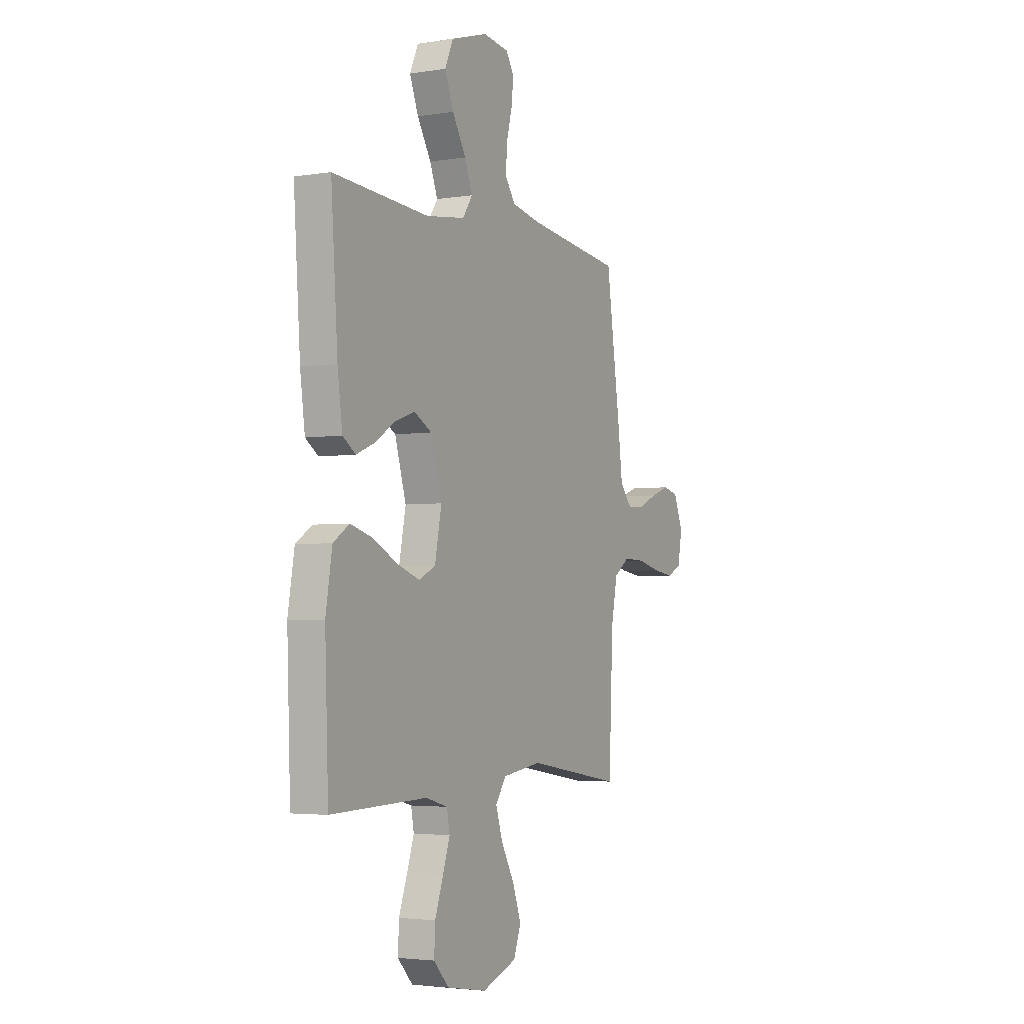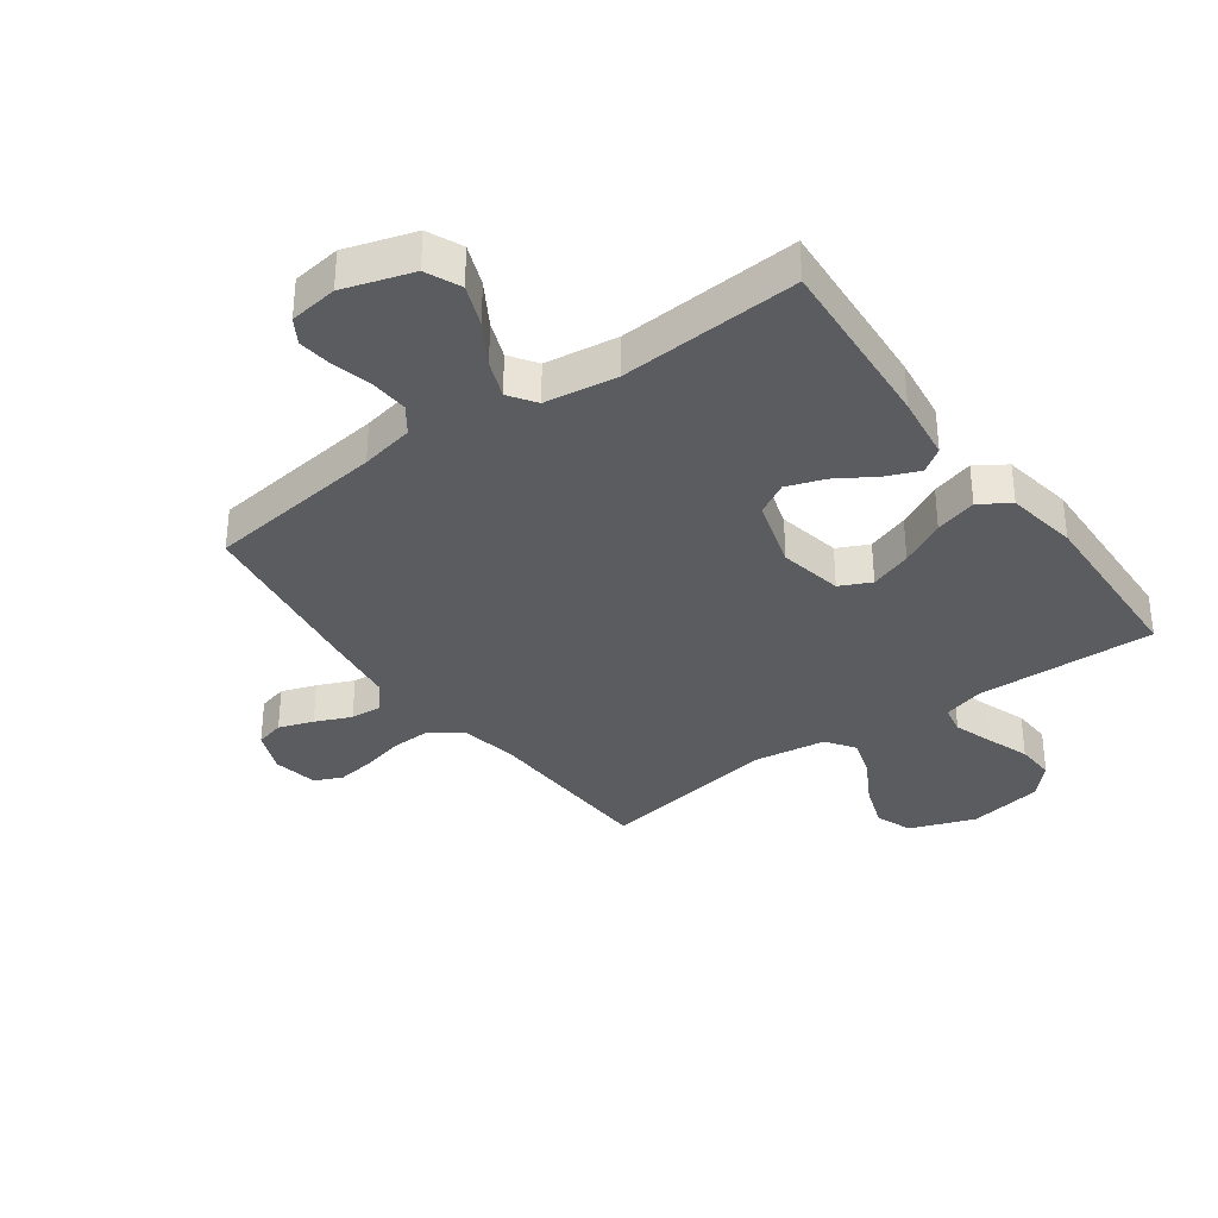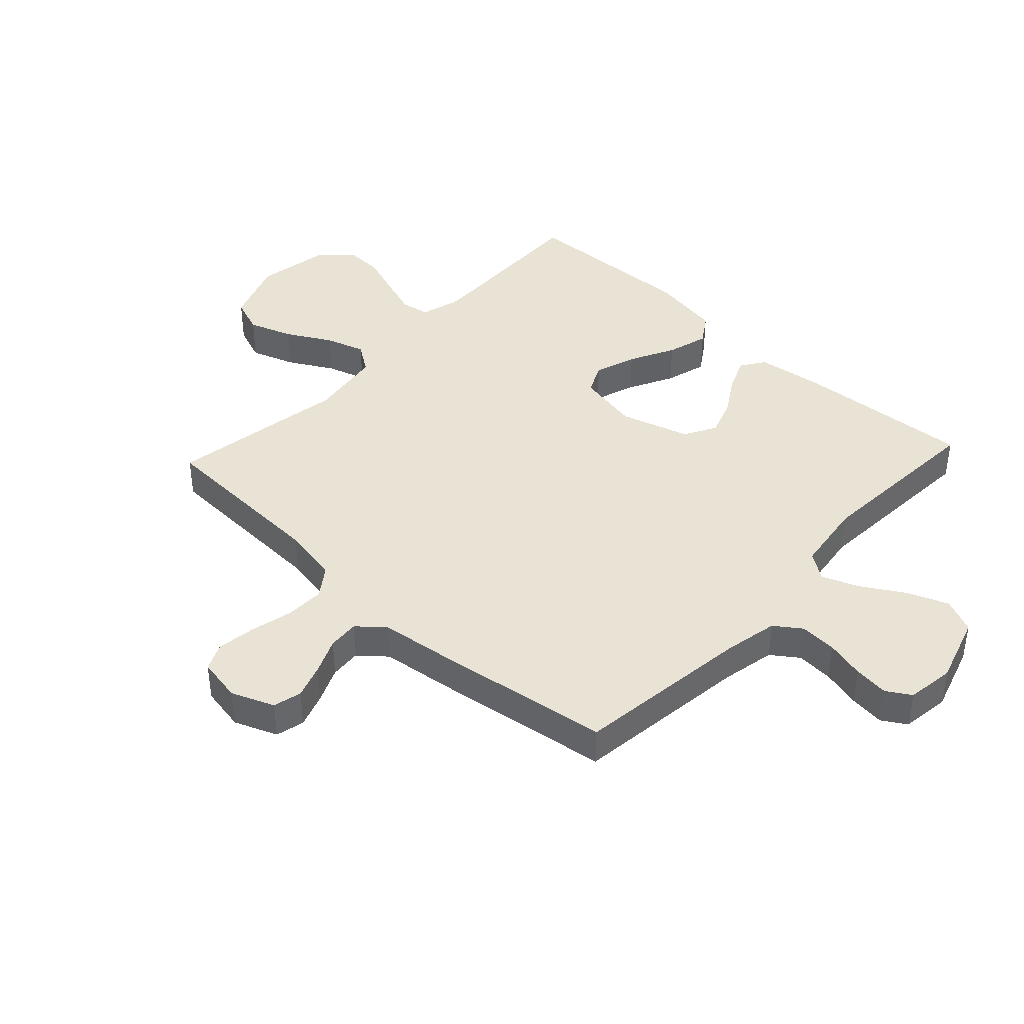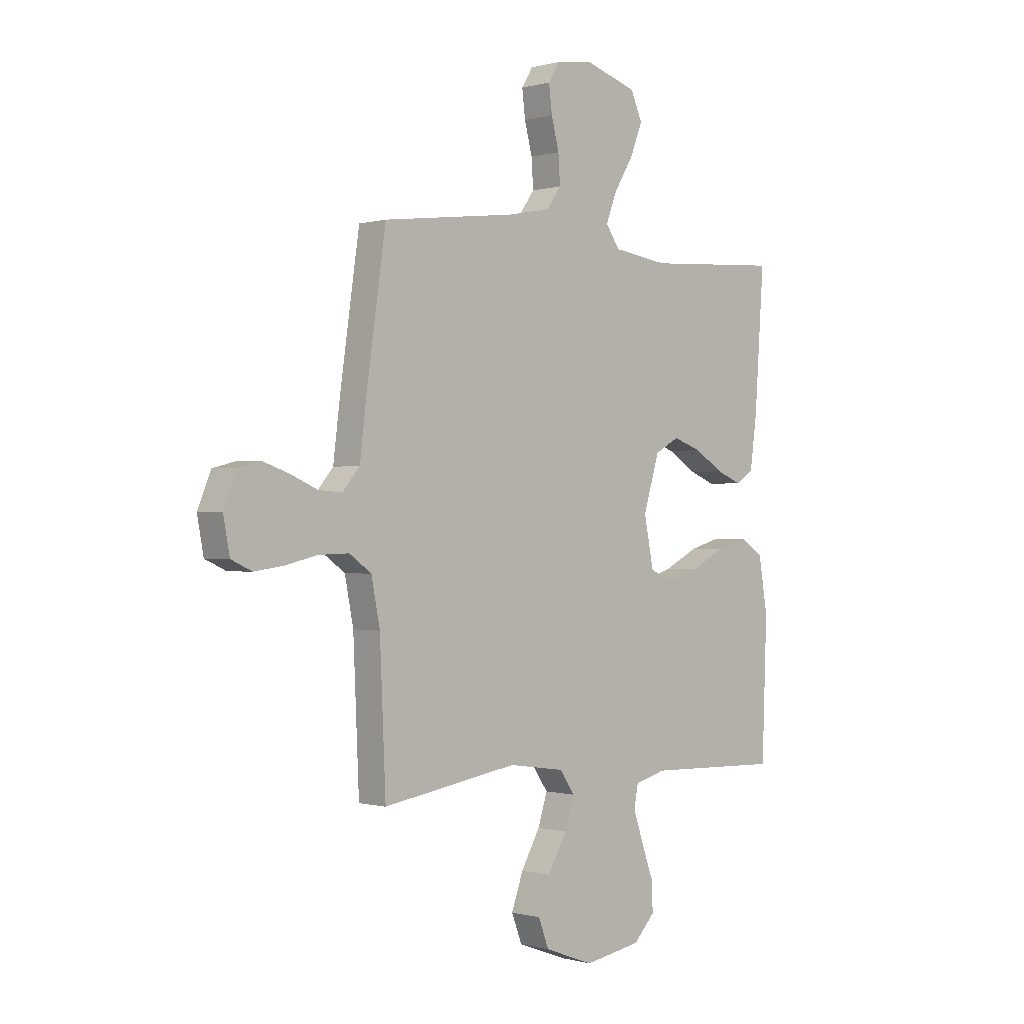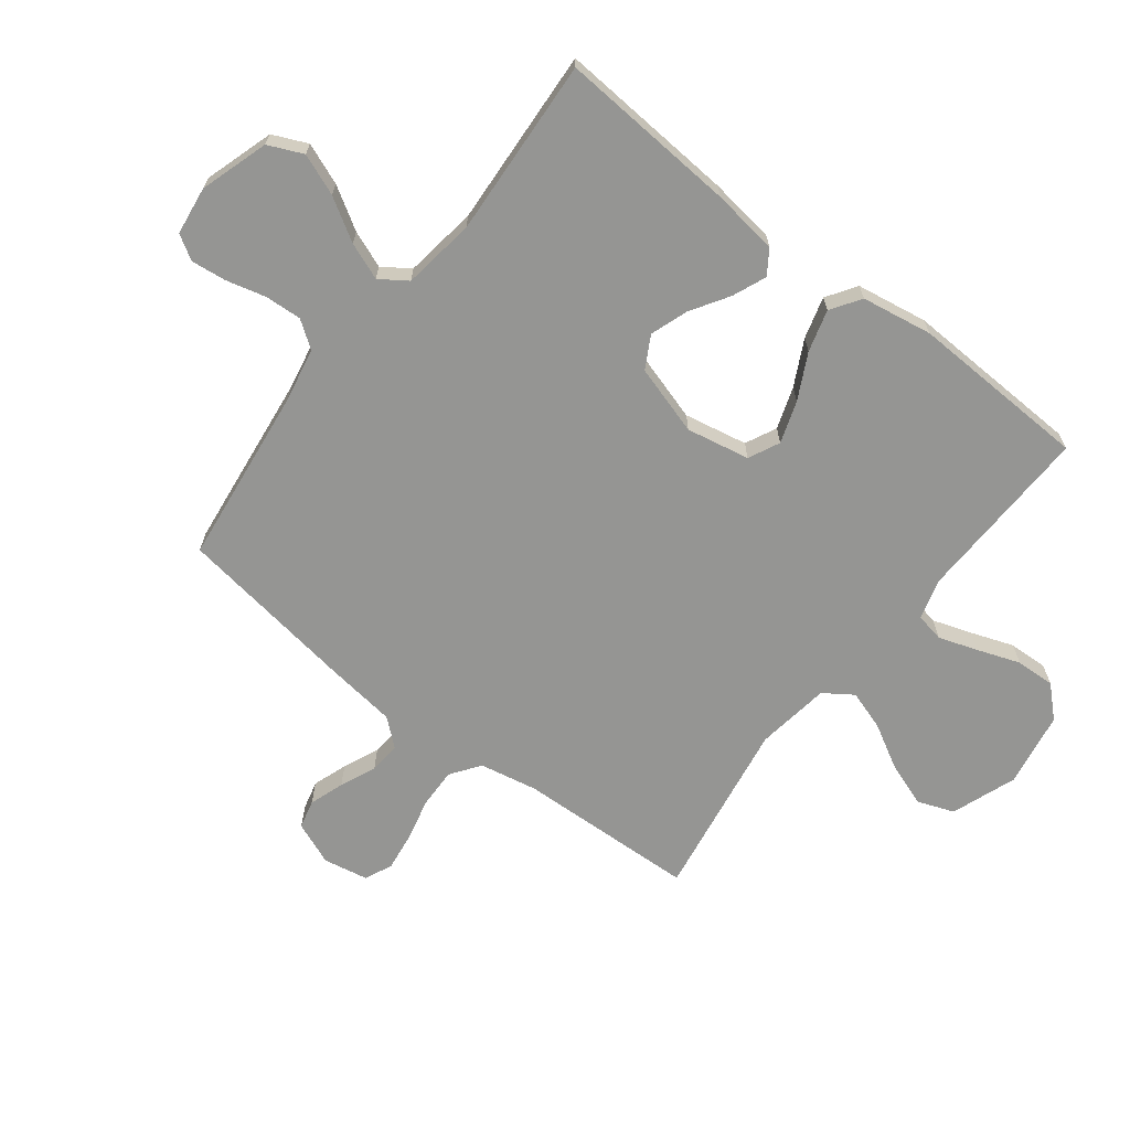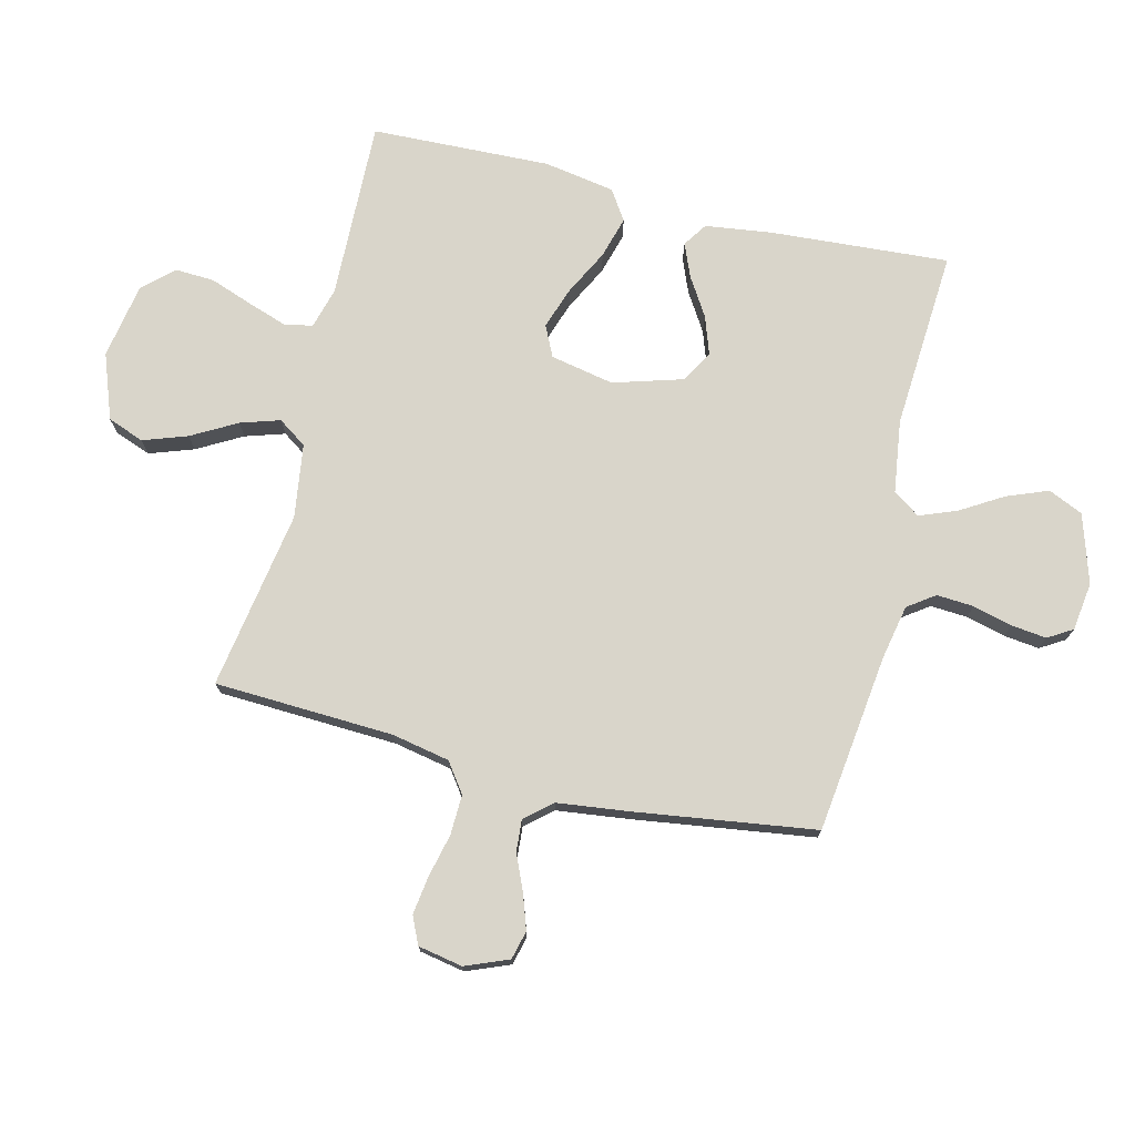
<metadata>
{"format":"obj","ext":"obj","renderer":"f3d","projection":"perspective","resolution":1024,"background":"white","views":[{"elev":-3.4,"azim":118.1,"up":"+Z"},{"elev":-34.6,"azim":35.9,"up":"+Y"},{"elev":41.2,"azim":-47.1,"up":"+Y"},{"elev":-0.3,"azim":-44.1,"up":"+Z"},{"elev":-67.3,"azim":52.2,"up":"+Y"},{"elev":74.4,"azim":-76.2,"up":"+Y"}]}
</metadata>
<code>
v -0.5 0.07 0.5
v -0.2 0.07 0.537
v -0.11 0.07 0.555
v -0.078 0.07 0.6
v -0.082 0.07 0.662
v -0.099 0.07 0.728
v -0.106 0.07 0.787
v -0.081 0.07 0.828
v 0 0.07 0.839
v 0.115 0.07 0.803
v 0.141 0.07 0.745
v 0.114 0.07 0.676
v 0.071 0.07 0.605
v 0.047 0.07 0.543
v 0.078 0.07 0.498
v 0.2 0.07 0.481
v 0.5 0.07 0.5
v 0.479 0.07 0.2
v 0.464 0.07 0.089
v 0.424 0.07 0.062
v 0.368 0.07 0.085
v 0.304 0.07 0.125
v 0.241 0.07 0.147
v 0.187 0.07 0.117
v 0.152 0.07 0
v 0.173 0.07 -0.106
v 0.225 0.07 -0.131
v 0.295 0.07 -0.107
v 0.371 0.07 -0.068
v 0.441 0.07 -0.048
v 0.491 0.07 -0.081
v 0.511 0.07 -0.2
v 0.5 0.07 -0.5
v 0.2 0.07 -0.491
v 0.131 0.07 -0.51
v 0.122 0.07 -0.558
v 0.144 0.07 -0.623
v 0.17 0.07 -0.695
v 0.173 0.07 -0.761
v 0.126 0.07 -0.811
v 0 0.07 -0.833
v -0.109 0.07 -0.793
v -0.132 0.07 -0.732
v -0.106 0.07 -0.658
v -0.064 0.07 -0.583
v -0.043 0.07 -0.517
v -0.076 0.07 -0.469
v -0.2 0.07 -0.451
v -0.5 0.07 -0.5
v -0.513 0.07 -0.2
v -0.532 0.07 -0.103
v -0.581 0.07 -0.068
v -0.648 0.07 -0.07
v -0.72 0.07 -0.087
v -0.784 0.07 -0.096
v -0.83 0.07 -0.075
v -0.844 0.07 0
v -0.815 0.07 0.072
v -0.767 0.07 0.084
v -0.709 0.07 0.064
v -0.649 0.07 0.038
v -0.596 0.07 0.034
v -0.558 0.07 0.079
v -0.543 0.07 0.2
v -0.5 0 0.5
v -0.2 0 0.537
v -0.11 0 0.555
v -0.078 0 0.6
v -0.082 0 0.662
v -0.099 0 0.728
v -0.106 0 0.787
v -0.081 0 0.828
v 0 0 0.839
v 0.115 0 0.803
v 0.141 0 0.745
v 0.114 0 0.676
v 0.071 0 0.605
v 0.047 0 0.543
v 0.078 0 0.498
v 0.2 0 0.481
v 0.5 0 0.5
v 0.479 0 0.2
v 0.464 0 0.089
v 0.424 0 0.062
v 0.368 0 0.085
v 0.304 0 0.125
v 0.241 0 0.147
v 0.187 0 0.117
v 0.152 0 0
v 0.173 0 -0.106
v 0.225 0 -0.131
v 0.295 0 -0.107
v 0.371 0 -0.068
v 0.441 0 -0.048
v 0.491 0 -0.081
v 0.511 0 -0.2
v 0.5 0 -0.5
v 0.2 0 -0.491
v 0.131 0 -0.51
v 0.122 0 -0.558
v 0.144 0 -0.623
v 0.17 0 -0.695
v 0.173 0 -0.761
v 0.126 0 -0.811
v 0 0 -0.833
v -0.109 0 -0.793
v -0.132 0 -0.732
v -0.106 0 -0.658
v -0.064 0 -0.583
v -0.043 0 -0.517
v -0.076 0 -0.469
v -0.2 0 -0.451
v -0.5 0 -0.5
v -0.513 0 -0.2
v -0.532 0 -0.103
v -0.581 0 -0.068
v -0.648 0 -0.07
v -0.72 0 -0.087
v -0.784 0 -0.096
v -0.83 0 -0.075
v -0.844 0 0
v -0.815 0 0.072
v -0.767 0 0.084
v -0.709 0 0.064
v -0.649 0 0.038
v -0.596 0 0.034
v -0.558 0 0.079
v -0.543 0 0.2
f 63 64 1 2
f 58 59 60 61
f 56 57 58 61
f 56 61 62
f 53 54 55 56
f 52 53 56 62
f 51 52 62 63
f 48 49 50
f 47 48 50 51
f 42 43 44 45
f 42 45 46
f 41 42 46
f 40 41 46
f 37 38 39 40
f 36 37 40 46
f 35 36 46 47
f 31 32 33 34
f 28 29 30 31
f 27 28 31 34
f 26 27 34 35
f 19 20 21 22
f 19 22 23
f 16 17 18 19
f 15 16 19 23
f 14 15 23 24
f 10 11 12 13
f 10 13 14
f 9 10 14
f 8 9 14
f 5 6 7 8
f 4 5 8 14
f 3 4 14 24
f 25 26 35 47
f 25 47 51 63
f 24 25 63
f 2 3 24 63
f 66 65 128 127
f 125 124 123 122
f 125 122 121 120
f 126 125 120
f 120 119 118 117
f 126 120 117 116
f 127 126 116 115
f 114 113 112
f 115 114 112 111
f 109 108 107 106
f 110 109 106
f 110 106 105
f 110 105 104
f 104 103 102 101
f 110 104 101 100
f 111 110 100 99
f 98 97 96 95
f 95 94 93 92
f 98 95 92 91
f 99 98 91 90
f 86 85 84 83
f 87 86 83
f 83 82 81 80
f 87 83 80 79
f 88 87 79 78
f 77 76 75 74
f 78 77 74
f 78 74 73
f 78 73 72
f 72 71 70 69
f 78 72 69 68
f 88 78 68 67
f 111 99 90 89
f 127 115 111 89
f 127 89 88
f 127 88 67 66
f 1 65 66 2
f 2 66 67 3
f 3 67 68 4
f 4 68 69 5
f 5 69 70 6
f 6 70 71 7
f 7 71 72 8
f 8 72 73 9
f 9 73 74 10
f 10 74 75 11
f 11 75 76 12
f 12 76 77 13
f 13 77 78 14
f 14 78 79 15
f 15 79 80 16
f 16 80 81 17
f 17 81 82 18
f 18 82 83 19
f 19 83 84 20
f 20 84 85 21
f 21 85 86 22
f 22 86 87 23
f 23 87 88 24
f 24 88 89 25
f 25 89 90 26
f 26 90 91 27
f 27 91 92 28
f 28 92 93 29
f 29 93 94 30
f 30 94 95 31
f 31 95 96 32
f 32 96 97 33
f 33 97 98 34
f 34 98 99 35
f 35 99 100 36
f 36 100 101 37
f 37 101 102 38
f 38 102 103 39
f 39 103 104 40
f 40 104 105 41
f 41 105 106 42
f 42 106 107 43
f 43 107 108 44
f 44 108 109 45
f 45 109 110 46
f 46 110 111 47
f 47 111 112 48
f 48 112 113 49
f 49 113 114 50
f 50 114 115 51
f 51 115 116 52
f 52 116 117 53
f 53 117 118 54
f 54 118 119 55
f 55 119 120 56
f 56 120 121 57
f 57 121 122 58
f 58 122 123 59
f 59 123 124 60
f 60 124 125 61
f 61 125 126 62
f 62 126 127 63
f 63 127 128 64
f 64 128 65 1

</code>
